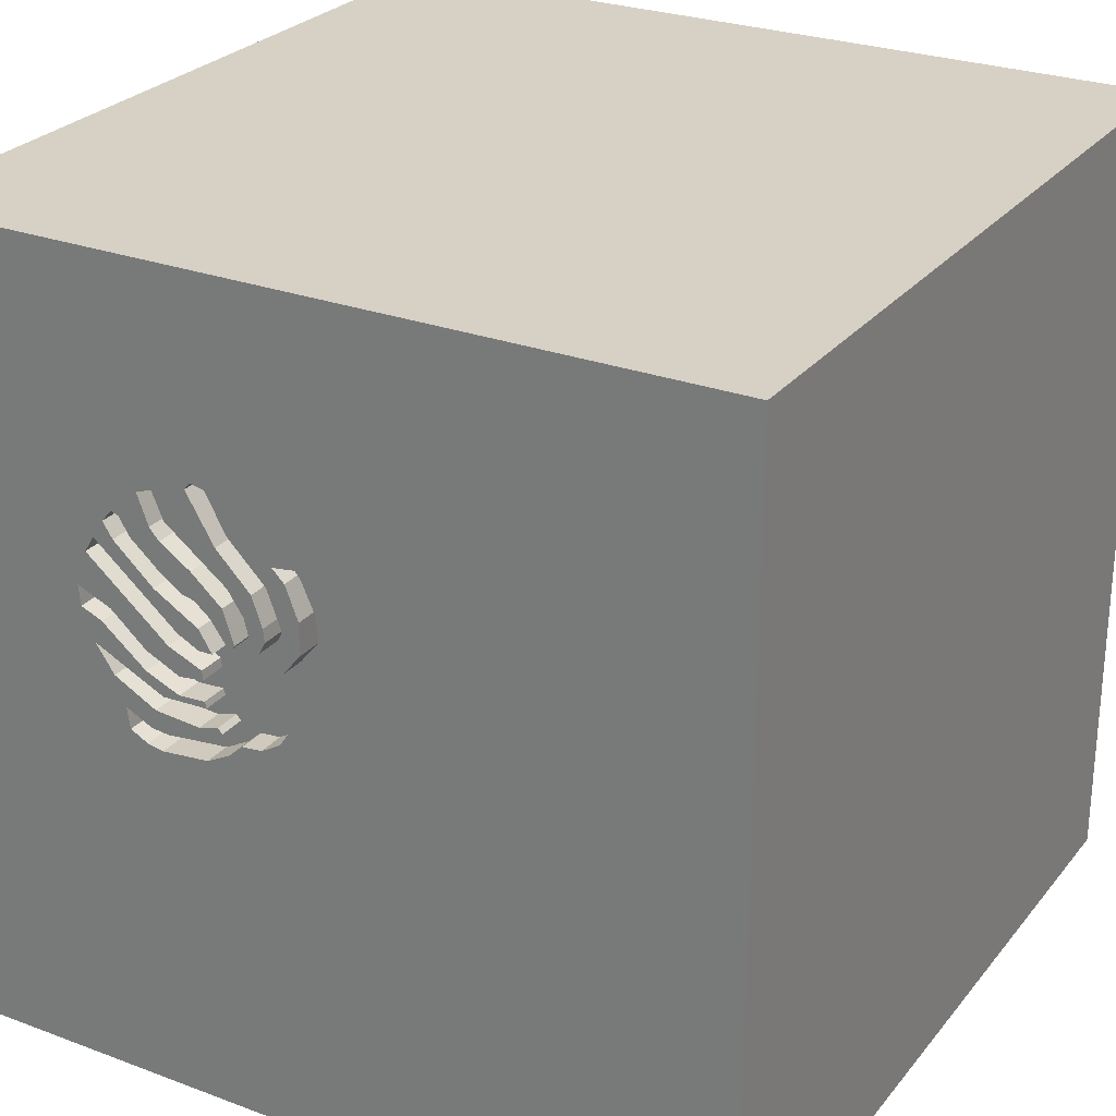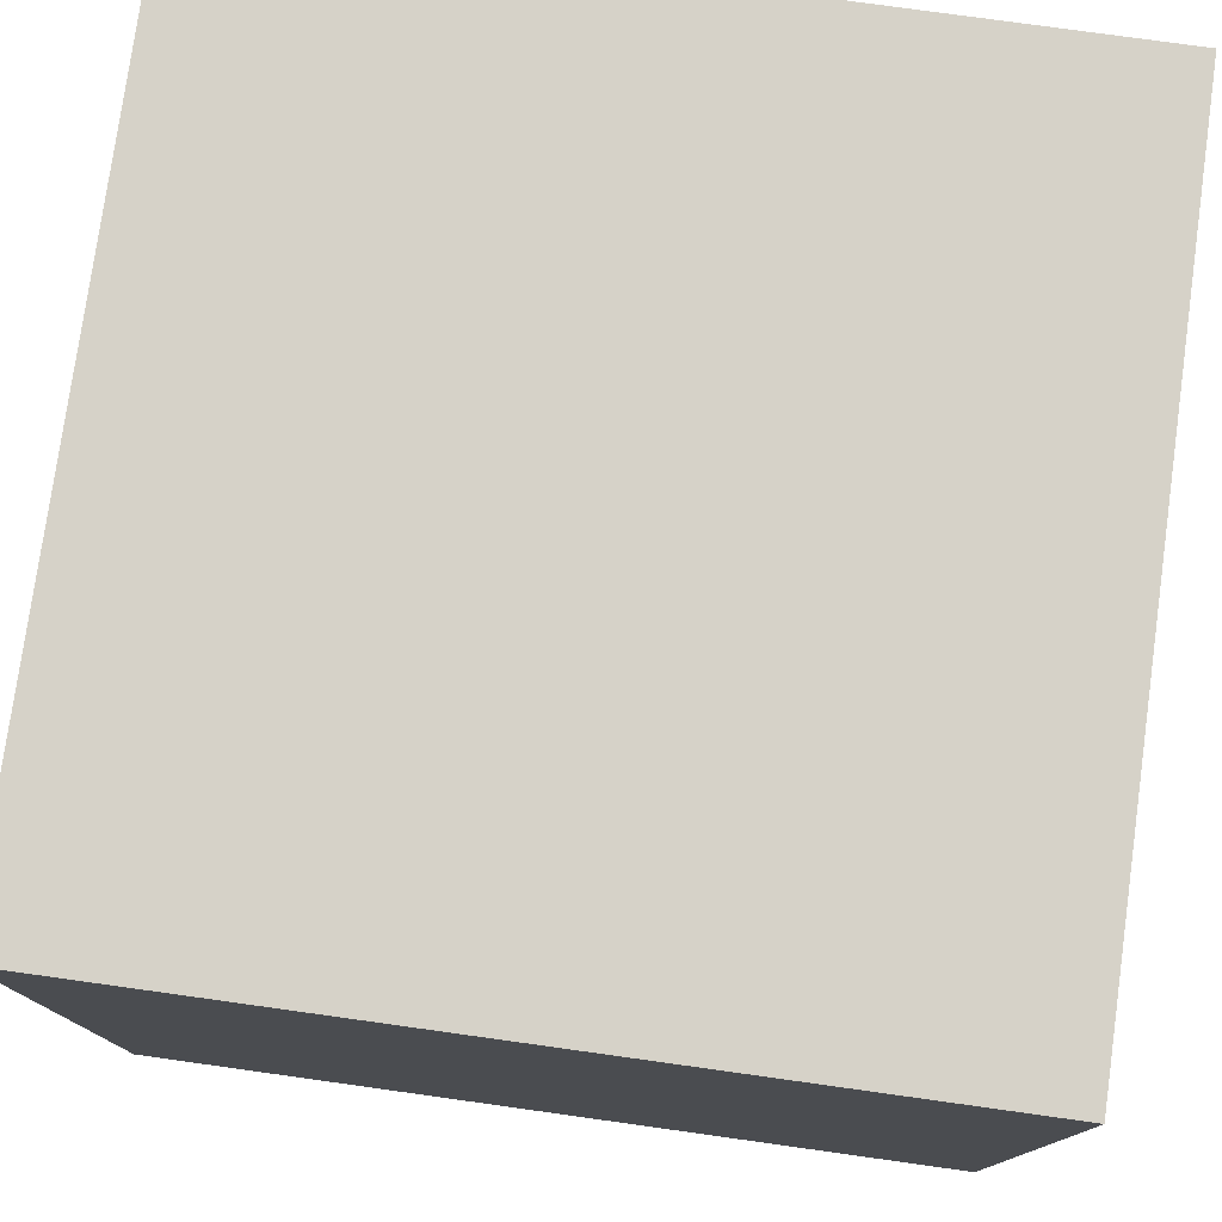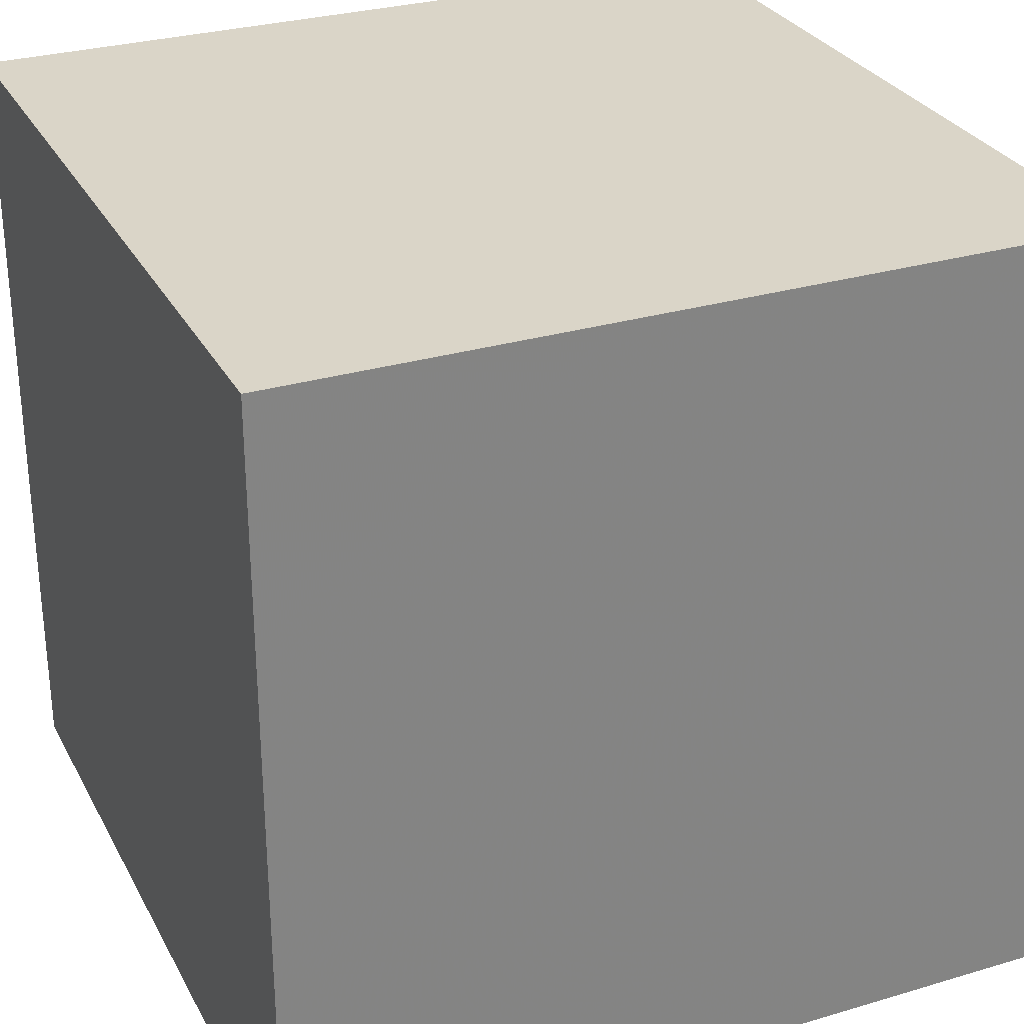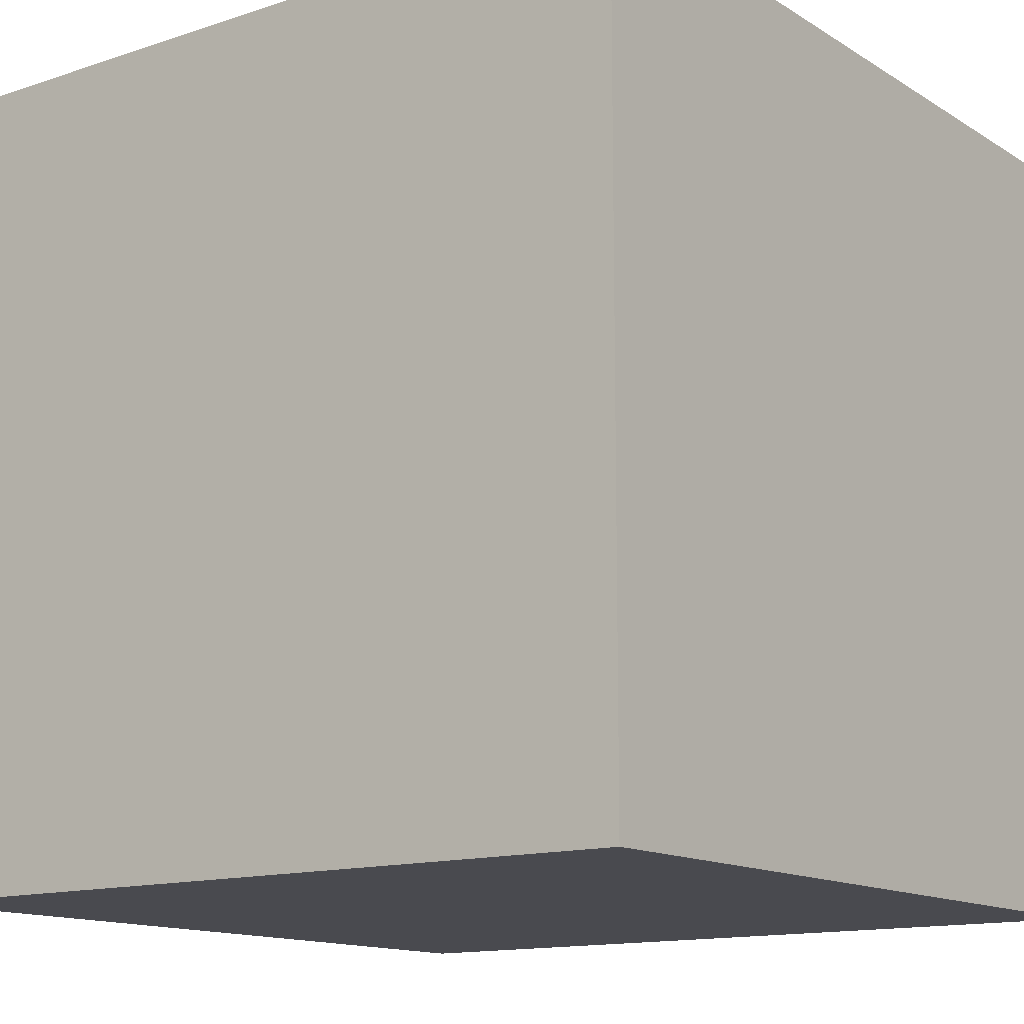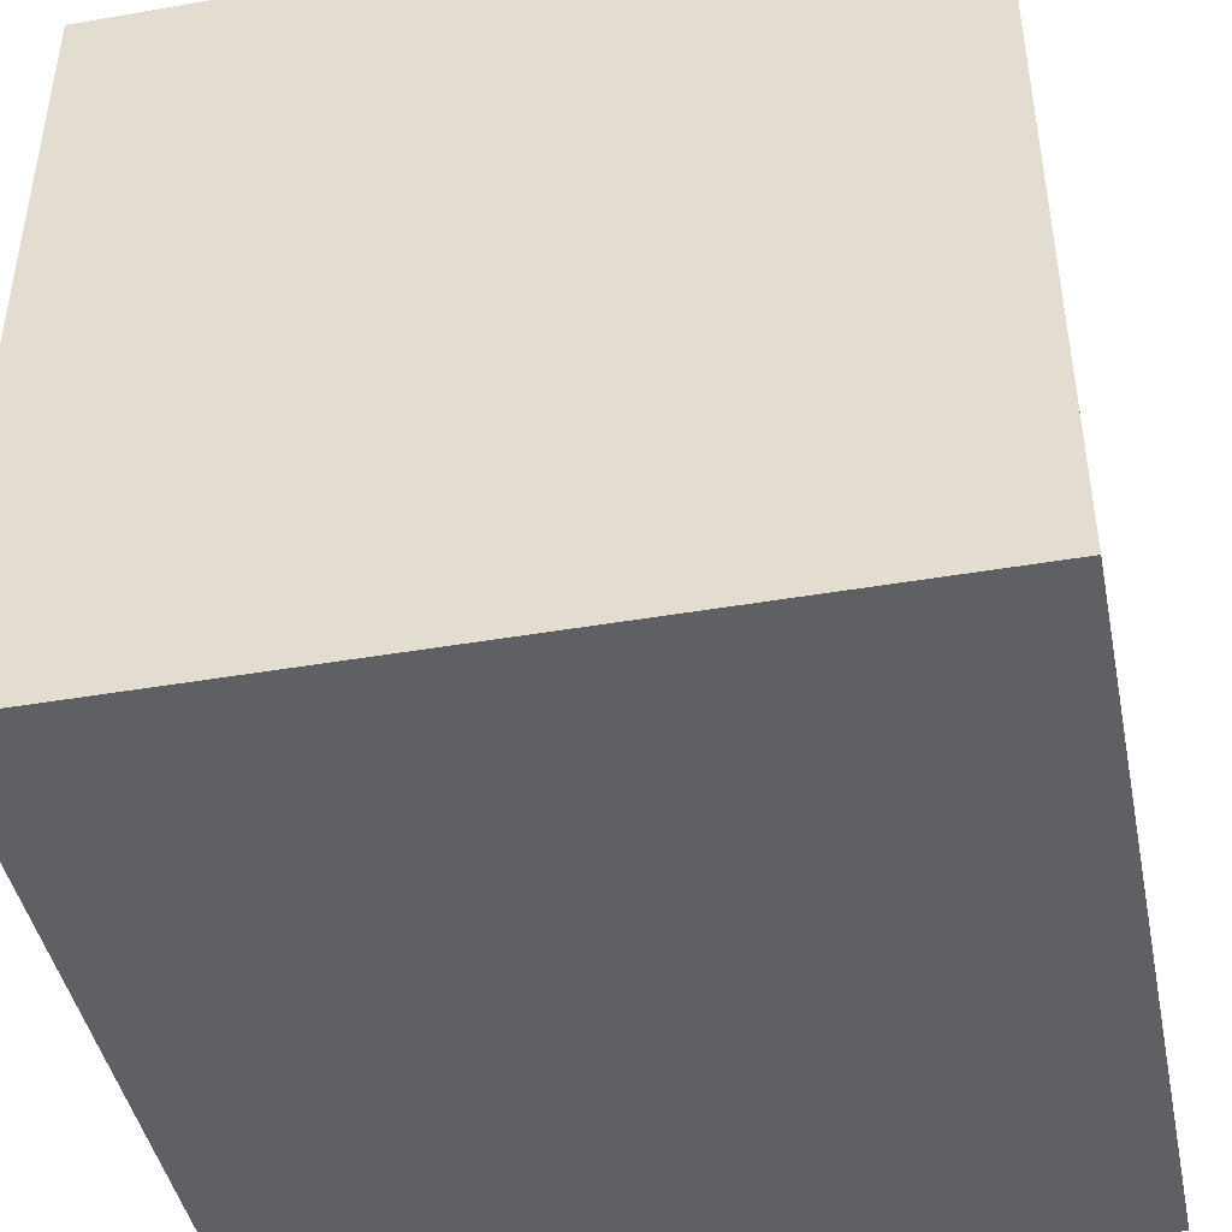
<metadata>
{"format":"obj","ext":"obj","renderer":"f3d","projection":"perspective","resolution":1024,"background":"white","views":[{"elev":26.9,"azim":-149.9,"up":"+Z"},{"elev":77.6,"azim":-82.1,"up":"+Z"},{"elev":29.4,"azim":66.4,"up":"+Z"},{"elev":-13.6,"azim":36.6,"up":"+Y"},{"elev":-44.0,"azim":101.4,"up":"+Z"}]}
</metadata>
<code>
o octopus_63
v 0.1627 1.5 0.3257
v -0.04373 1.5 0.3562
v 0.8036 1.5 0.5273
v 0.5206 1.5 0.6511
v 0.4347 1.5 -0.051
v 0.4347 1.4 -0.051
v 0.06202 1.5 0.1743
v 0.06202 1.4 0.1743
v 0.4149 1.5 0.3079
v -0.006556 1.5 0.5245
v 0.2962 1.5 0.3371
v 0.1006 1.5 0.3936
v 0.1006 1.4 0.3936
v 0.5541 1.5 0.7306
v -0.8073 0.2083 1.5
v 0.1627 1.4 0.3257
v 0.1859 1.5 0.2823
v 0.3661 1.5 0.2303
v 0.3216 1.5 -0.1189
v 0.3216 1.4 -0.1189
v -0.04373 1.4 0.3562
v 0.5059 1.5 0.045
v 0.5397 1.5 0.4604
v -0.009155 0.1565 -1.5
v 0.1823 0.4818 1.5
v 0.1823 -0 1.5
v 0.1042 1.094 1.5
v 0.2083 -1.5 -0.8333
v 1.5 -1.5 1.5
v 0.4818 -1.5 -0.1823
v 0.1042 -1.5 1.198
v -0.3467 1.5 -0.5868
v 0.3201 1.5 0.7222
v 0.3366 1.5 0.3133
v 0.2083 1.5 1.198
v 0.331 1.5 0.6079
v 0.2942 1.5 0.4776
v 1.5 1.5 -1.5
v 0.3126 1.5 0.2801
v 0.1042 1.5 1.5
v 0.3125 1.5 0.3869
v 0.4989 1.5 0.1143
v 0.2734 1.5 0.5491
v 0.4305 1.5 0.502
v 0.43 1.5 -0.0986
v 0.43 1.4 -0.0986
v 0.646 1.5 -0.1712
v 0.8164 1.5 0.3136
v 0.2942 1.4 0.4776
v 0.1673 1.5 0.3733
v 0.8742 1.5 0.2664
v 0.03453 1.5 0.3142
v 0.5361 1.5 0.2137
v 0.05208 -1.029 1.5
v -0.1562 -0.4688 1.5
v 0 -1.5 0.05208
v -0.1562 -1.5 0.625
v -0.1562 -1.5 -0.4167
v 0.03902 1.5 0.6055
v 0.3753 1.5 0.4536
v -0.02868 1.5 0.4749
v 0.03902 1.4 0.6055
v 0.0197 1.5 0.5834
v 0.0197 1.4 0.5834
v 0.5968 1.5 0.6644
v 0.3682 1.5 0.3571
v 0.3682 1.4 0.3571
v 0.1964 1.5 -0.06543
v 0.6489 1.5 0.397
v 0.7601 1.5 0.04757
v 0.7601 1.4 0.04757
v 0.6312 1.5 0.09794
v 0.6895 1.5 0.3429
v 0.4098 1.5 -0.1653
v 0.07823 1.5 0.5502
v 0.07823 1.4 0.5502
v 0.7048 1.5 0.1584
v 0.5789 1.5 0.4051
v 0.3759 1.5 0.683
v 1.094 -1.5 0.05208
v 0.8815 1.5 0.3412
v 1.113 1.5 -0.1823
v 0.4919 1.5 0.5423
v 0.1673 1.4 0.3733
v 0.4969 1.5 0.269
v 0.4989 1.4 0.1143
v 0.21 1.5 0.2833
v 0.21 1.4 0.2833
v 0.6249 1.5 0.1741
v 0.4069 1.5 0.05125
v 0.4069 1.4 0.05125
v 0.03333 1.5 0.3759
v 0.5688 1.5 0.02167
v 0.5688 1.4 0.02167
v 0.8391 1.5 0.4689
v 0.3114 1.5 -0.1095
v 0.4242 1.5 0.4031
v 0.7258 1.5 0.5383
v 0.5397 1.4 0.4604
v 0.4149 1.4 0.3079
v 0.4012 1.5 0.02778
v -0.4687 -1.5 0.1823
v -0.4557 0.651 1.5
v 0.5608 1.5 0.7467
v 0.5608 1.4 0.7467
v -1.5 -0.5859 0.1823
v -1.5 0.1693 -1.152
v -1.5 0.5729 0.2344
v -1.5 0.4167 -0.4687
v -1.5 0.1823 0.7812
v -1.5 1.5 -1.5
v -1.5 -0.1042 -0.6771
v -1.5 -0.05208 0.07812
v -1.5 -0.2344 1.094
v -1.5 1.5 1.5
v -1.5 -0.4687 -0.4297
v -1.5 -1.5 -1.5
v -1.5 -1.146 0.2083
v 0.5789 1.4 0.4051
v 0.1473 1.5 0.5194
v 0.5361 1.4 0.2137
v 0.4242 1.4 0.4031
v 0.03453 1.4 0.3142
v 0.5908 1.5 0.7369
v 0.2786 1.5 0.2835
v 0.102 1.5 0.2321
v 1.5 -1.5 -1.5
v 0.5276 1.5 0.2949
v 0.5555 1.5 -0.1143
v 0.4929 1.5 0.3541
v 0.5442 1.5 0.5767
v 0.6758 1.5 0.5937
v 0.5198 1.5 -0.04383
v 1.5 1.5 1.5
v 0.1213 1.5 0.2543
v 0.1213 1.4 0.2543
v 0.4012 1.4 0.02778
v 0.7112 1.5 -0.1364
v 0.7112 1.4 -0.1364
v 0.102 1.4 0.2321
v 0.656 1.5 0.5623
v 0.656 1.4 0.5623
v 0.6207 1.5 0.7271
v 0.6207 1.4 0.7271
v 0.5555 1.4 -0.1143
v 0.7956 1.5 0.09956
v 0.2712 1.5 -0.07276
v 0.2712 1.4 -0.07276
v 0.7166 1.5 -0.09829
v 0.5619 1.5 0.1442
v 0.2786 1.4 0.2835
v 0.3595 1.5 0.7938
v 0.3595 1.4 0.7938
v 0.6967 1.5 0.627
v 0.6967 1.4 0.627
v 1.5 -0.1335 0.3052
v 1.5 1.5 -0.1042
v 0.09399 1.5 0.3256
v 0.8742 1.4 0.2664
v 0.7444 1.5 0.4774
v -1.5 -1.5 1.5
v -1.276 -0.03906 1.5
v -1.146 -1.5 0.1823
v 0.8781 1.5 0.3064
v 0.3456 1.5 -0.04915
v 0.3456 1.4 -0.04915
v 0.8815 1.4 0.3412
v 0.238 1.5 0.3939
v 0.238 1.4 0.3939
v 0.3126 1.4 0.2801
v 0.0711 1.5 0.05667
v 0.0711 1.4 0.05667
v 0.1237 1.5 0.5938
v 0.1237 1.4 0.5938
v 0.4174 1.5 0.2287
v 0.2909 1.5 0.2685
v 0.2909 1.4 0.2685
v 0.6822 1.5 0.005426
v 0.1874 1.5 0.4298
v 0.7562 1.5 0.2882
v 0.4108 1.5 0.1607
v 0.4108 1.4 0.1607
v -0.5208 -1.5 -0.599
v 0.7258 1.4 0.5383
v 0.4969 1.4 0.269
v -0.02868 1.4 0.4749
v 0.03225 1.5 0.4312
v 0.03225 1.4 0.4312
v 0.6312 1.4 0.09794
v 0.09857 1.5 0.01547
v 0.4453 1.5 0.4079
v 0.5865 1.5 -0.1826
v 0.5865 1.4 -0.1826
v 0.331 1.4 0.6079
v 0.06701 1.5 0.1096
v 0.1473 1.4 0.5194
v 0.8333 0.2083 1.5
v 0.7252 1.5 0.6379
v 0.7223 1.5 -0.05856
v 0.8282 1.5 0.1473
v 0.6033 1.5 0.5161
v 0.125 1.5 -0.02412
v 0.125 1.4 -0.02412
v 0.8282 1.4 0.1473
v 0.2052 1.5 0.4794
v 0.5442 1.4 0.5767
v 0.4305 1.4 0.502
v 0.4098 1.4 -0.1653
v 0.7223 1.4 -0.05856
v 0.6249 1.4 0.1741
v 0.6248 1.5 -0.1074
v 0.6248 1.4 -0.1074
v 0.7562 1.4 0.2882
v 0.4336 1.5 0.7797
v 0.4336 1.4 0.7797
v 0.4075 1.5 0.1267
v 0.4075 1.4 0.1267
v 0.6043 1.5 -0.03671
v 0.3661 1.4 0.2303
v 0.7954 1.5 0.2329
v 0.7954 1.4 0.2329
v 0.3612 1.5 -0.03008
v 0.3612 1.4 -0.03008
v 0.1607 1.5 -0.04478
v 0.4122 1.5 0.8058
v 0.09399 1.4 0.3256
v 0.2843 1.5 0.657
v 0.2843 1.4 0.657
v 0.5059 1.4 0.045
v 0.646 1.4 -0.1712
v 0.4174 1.4 0.2287
v 0.4122 1.4 0.8058
v 0.7252 1.4 0.6379
v 0.7436 1.5 0.6155
v 0.762 1.5 0.5931
v 0.762 1.4 0.5931
v 0.4663 1.5 0.4127
v 0.4663 1.4 0.4127
v 0.1964 1.4 -0.06543
v 0.5206 1.4 0.6511
v 0.8391 1.4 0.4689
v 0.8214 1.5 0.4981
v -0.01532 1.5 0.2608
v -0.01532 1.4 0.2608
v 0.8036 1.4 0.5273
v 0.5791 1.5 0.6179
v 0.5791 1.4 0.6179
v 0.1859 1.4 0.2823
v 0.2052 1.4 0.4794
v 0.6043 1.4 -0.03671
v 0.3178 1.5 0.4032
v 0.3178 1.4 0.4032
f 115 114 161
f 161 118 117
f 161 162 115
f 117 163 161
f 29 54 161
f 161 31 29
f 114 106 161
f 161 106 118
f 163 102 161
f 54 55 161
f 161 15 162
f 102 57 161
f 57 31 161
f 115 110 114
f 110 106 114
f 106 117 118
f 117 102 163
f 162 15 115
f 55 15 161
f 110 113 106
f 106 116 117
f 54 29 55
f 55 26 15
f 117 183 102
f 102 56 57
f 57 29 31
f 113 116 106
f 26 103 15
f 103 115 15
f 110 108 113
f 56 29 57
f 115 108 110
f 183 58 102
f 29 26 55
f 113 112 116
f 58 56 102
f 26 25 103
f 56 30 29
f 112 117 116
f 113 109 112
f 58 30 56
f 29 197 26
f 108 109 113
f 183 28 58
f 25 27 103
f 30 80 29
f 197 25 26
f 27 115 103
f 108 111 109
f 112 107 117
f 117 28 183
f 28 30 58
f 29 134 197
f 115 111 108
f 109 107 112
f 80 127 29
f 107 111 117
f 24 117 111
f 197 134 25
f 134 27 25
f 27 40 115
f 28 127 30
f 127 80 30
f 35 115 40
f 111 107 109
f 117 127 28
f 156 29 127
f 59 115 35
f 173 59 35
f 63 10 115
f 115 59 63
f 115 61 2
f 115 7 195
f 61 115 10
f 115 2 243
f 115 243 7
f 190 32 115
f 115 195 171
f 115 171 190
f 33 173 35
f 120 75 173
f 32 190 202
f 202 224 68
f 147 96 32
f 32 202 68
f 32 68 147
f 134 40 27
f 227 120 173
f 173 33 227
f 35 14 214
f 152 33 35
f 35 214 225
f 225 152 35
f 12 75 120
f 32 96 19
f 32 111 115
f 156 134 29
f 214 14 4
f 79 214 4
f 12 158 92
f 92 187 75
f 92 75 12
f 32 19 74
f 24 127 117
f 134 35 40
f 35 134 143
f 35 143 124
f 104 14 35
f 124 104 35
f 36 79 4
f 37 36 4
f 52 92 158
f 192 82 32
f 32 74 192
f 154 132 65
f 65 143 134
f 134 198 154
f 65 134 154
f 37 43 36
f 126 52 158
f 158 135 126
f 149 199 82
f 82 192 47
f 138 149 82
f 82 47 138
f 141 201 132
f 246 65 132
f 132 131 246
f 134 95 3
f 234 198 134
f 235 234 134
f 235 134 3
f 3 98 235
f 37 205 43
f 23 132 201
f 132 83 131
f 95 242 3
f 160 98 3
f 168 179 205
f 205 37 168
f 199 218 178
f 199 178 70
f 38 32 82
f 81 95 134
f 132 44 83
f 180 73 95
f 95 81 48
f 48 180 95
f 168 87 1
f 1 50 179
f 1 179 168
f 70 82 199
f 199 211 129
f 129 133 218
f 129 218 199
f 191 97 60
f 44 132 23
f 237 191 60
f 60 44 23
f 60 23 237
f 82 220 51
f 164 81 82
f 82 51 164
f 160 69 78
f 78 98 160
f 87 17 1
f 70 146 82
f 129 5 133
f 34 41 251
f 34 251 60
f 66 34 60
f 60 97 66
f 82 146 200
f 200 77 220
f 220 82 200
f 128 130 78
f 128 78 69
f 5 129 45
f 165 222 5
f 45 165 5
f 11 41 34
f 53 73 180
f 53 180 89
f 157 156 38
f 157 81 134
f 157 82 81
f 34 125 11
f 200 72 77
f 150 42 53
f 53 89 150
f 128 9 130
f 38 111 32
f 38 24 111
f 127 24 38
f 127 38 156
f 157 134 156
f 39 176 125
f 34 39 125
f 22 72 200
f 22 200 93
f 85 175 18
f 18 9 128
f 18 128 85
f 38 82 157
f 181 53 42
f 42 216 181
f 22 93 101
f 101 90 22
f 188 21 186
f 188 123 21
f 186 76 188
f 186 21 61
f 92 52 123
f 123 188 92
f 244 21 123
f 76 186 64
f 188 76 187
f 2 61 21
f 186 61 10
f 188 187 92
f 52 126 123
f 21 244 2
f 140 244 123
f 62 76 64
f 10 63 64
f 64 186 10
f 75 187 76
f 140 123 126
f 243 2 244
f 140 8 244
f 174 76 62
f 62 64 59
f 63 59 64
f 173 75 76
f 76 174 173
f 126 135 140
f 244 8 243
f 140 172 8
f 174 62 59
f 59 173 174
f 136 140 135
f 7 243 8
f 140 88 172
f 8 172 195
f 195 7 8
f 140 136 248
f 248 88 140
f 177 172 88
f 172 171 195
f 16 248 136
f 226 136 135
f 226 135 158
f 17 87 88
f 88 248 17
f 203 172 177
f 177 88 151
f 190 171 172
f 172 203 190
f 1 17 248
f 248 16 1
f 16 136 226
f 158 12 226
f 177 217 203
f 125 176 177
f 177 151 125
f 169 151 88
f 203 202 190
f 226 84 16
f 13 226 12
f 169 88 87
f 87 168 169
f 219 217 177
f 203 217 239
f 176 39 177
f 169 252 151
f 224 202 203
f 203 239 224
f 50 1 16
f 16 84 50
f 226 13 84
f 12 120 13
f 182 217 219
f 170 219 177
f 239 217 91
f 151 252 11
f 11 125 151
f 170 177 39
f 169 49 252
f 68 224 239
f 249 84 13
f 196 13 120
f 168 37 49
f 49 169 168
f 181 216 217
f 217 182 181
f 231 182 219
f 219 170 100
f 91 148 239
f 91 217 86
f 252 251 41
f 41 11 252
f 170 39 34
f 207 252 49
f 239 148 68
f 179 50 84
f 84 249 179
f 196 249 13
f 37 4 49
f 216 42 217
f 231 121 182
f 231 219 175
f 219 100 9
f 9 18 219
f 100 170 67
f 148 91 223
f 229 91 86
f 86 217 42
f 60 251 252
f 252 207 60
f 34 66 67
f 67 170 34
f 49 240 207
f 147 68 148
f 249 205 179
f 249 196 228
f 228 196 120
f 120 227 228
f 240 49 4
f 182 121 53
f 53 181 182
f 231 185 121
f 18 175 219
f 175 85 231
f 67 122 100
f 223 166 148
f 137 223 91
f 22 90 91
f 91 229 22
f 229 86 189
f 42 150 86
f 207 44 60
f 66 97 67
f 206 207 240
f 96 147 148
f 148 20 96
f 249 194 43
f 43 205 249
f 228 194 249
f 228 227 33
f 4 14 240
f 185 231 85
f 241 121 185
f 100 119 130
f 130 9 100
f 122 67 97
f 122 238 100
f 166 223 165
f 20 148 166
f 223 137 6
f 137 91 101
f 90 101 91
f 229 189 22
f 210 189 86
f 150 89 210
f 210 86 150
f 207 206 83
f 83 44 207
f 240 247 206
f 20 19 96
f 194 36 43
f 153 194 228
f 153 228 33
f 33 152 153
f 105 240 14
f 14 104 105
f 121 241 73
f 73 53 121
f 185 85 128
f 185 128 69
f 241 185 245
f 119 78 130
f 119 100 238
f 97 191 122
f 191 237 238
f 238 122 191
f 222 165 223
f 165 45 166
f 166 46 20
f 5 222 223
f 223 6 5
f 94 6 137
f 101 93 137
f 72 22 189
f 189 210 221
f 206 131 83
f 240 144 247
f 206 247 131
f 20 208 19
f 194 215 79
f 79 36 194
f 215 194 153
f 105 144 240
f 104 124 105
f 241 95 73
f 245 185 69
f 3 245 69
f 69 160 3
f 242 95 241
f 241 245 242
f 119 184 98
f 98 78 119
f 238 99 119
f 237 23 238
f 46 166 45
f 46 208 20
f 250 6 94
f 94 137 93
f 189 221 77
f 77 72 189
f 213 221 210
f 213 210 89
f 89 180 213
f 247 144 65
f 65 246 247
f 246 131 247
f 74 19 208
f 214 79 215
f 153 232 215
f 152 225 232
f 232 153 152
f 144 105 124
f 124 143 144
f 3 242 245
f 142 184 119
f 99 238 23
f 142 119 99
f 46 145 208
f 6 250 133
f 133 5 6
f 71 250 94
f 221 220 77
f 159 221 213
f 213 180 48
f 143 65 144
f 208 193 74
f 225 214 215
f 215 232 225
f 184 236 98
f 184 142 155
f 23 201 99
f 142 99 201
f 201 141 142
f 145 46 45
f 45 129 145
f 145 193 208
f 250 218 133
f 250 71 178
f 178 218 250
f 71 94 204
f 204 94 93
f 93 200 204
f 221 159 51
f 51 220 221
f 167 159 213
f 48 81 167
f 167 213 48
f 193 192 74
f 235 98 236
f 184 155 236
f 132 154 155
f 155 142 132
f 142 141 132
f 193 145 212
f 70 178 71
f 71 204 146
f 146 70 71
f 204 200 146
f 164 51 159
f 159 167 164
f 167 81 164
f 193 230 192
f 234 235 236
f 236 233 234
f 233 236 155
f 129 211 212
f 212 145 129
f 212 230 193
f 47 192 230
f 198 234 233
f 154 198 233
f 233 155 154
f 211 199 212
f 139 230 212
f 230 139 47
f 209 212 199
f 209 139 212
f 138 47 139
f 209 199 149
f 139 209 149
f 149 138 139

</code>
